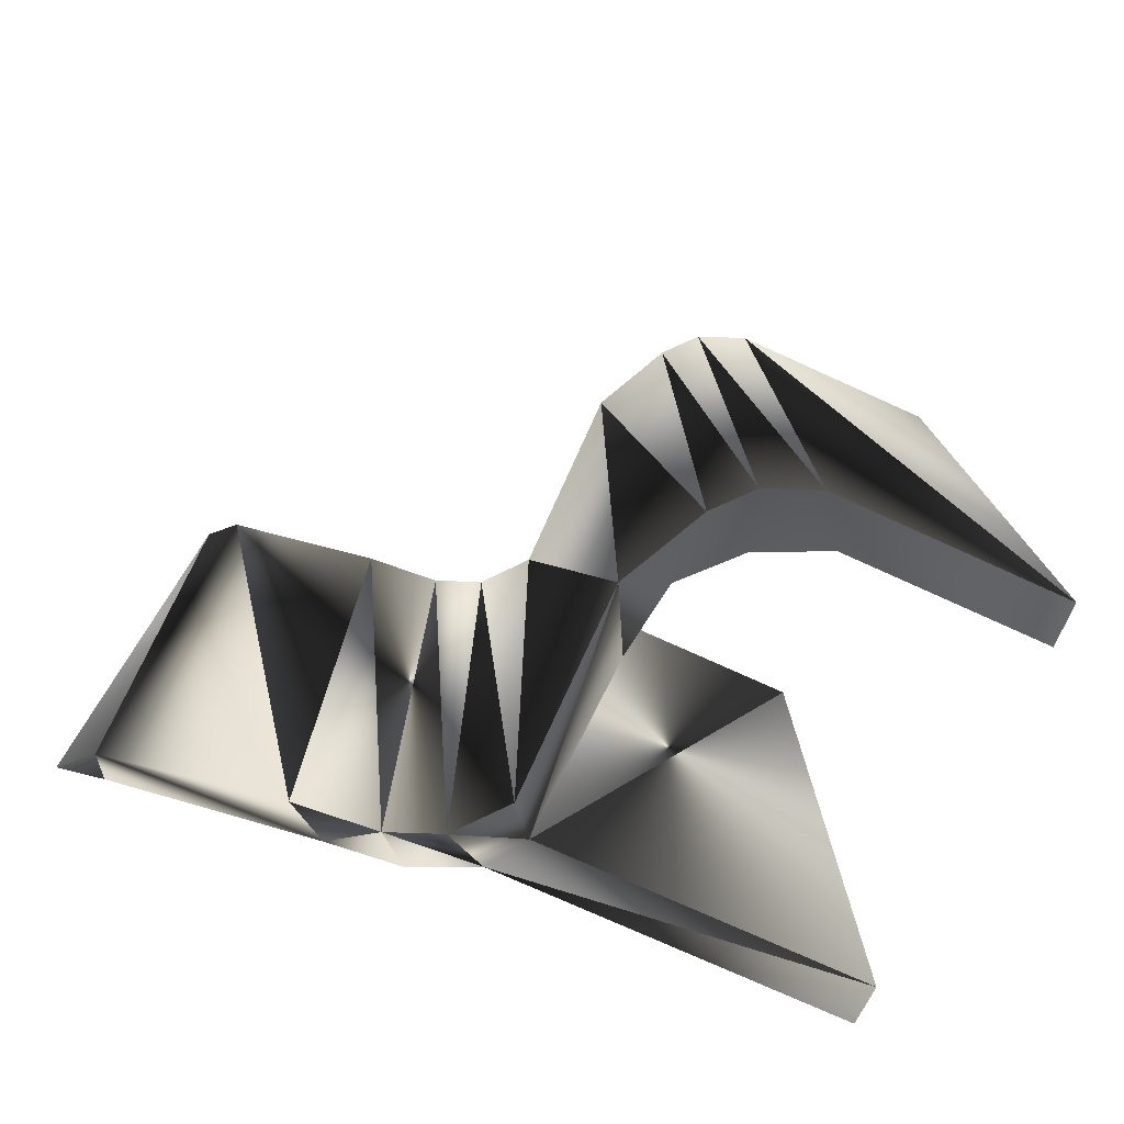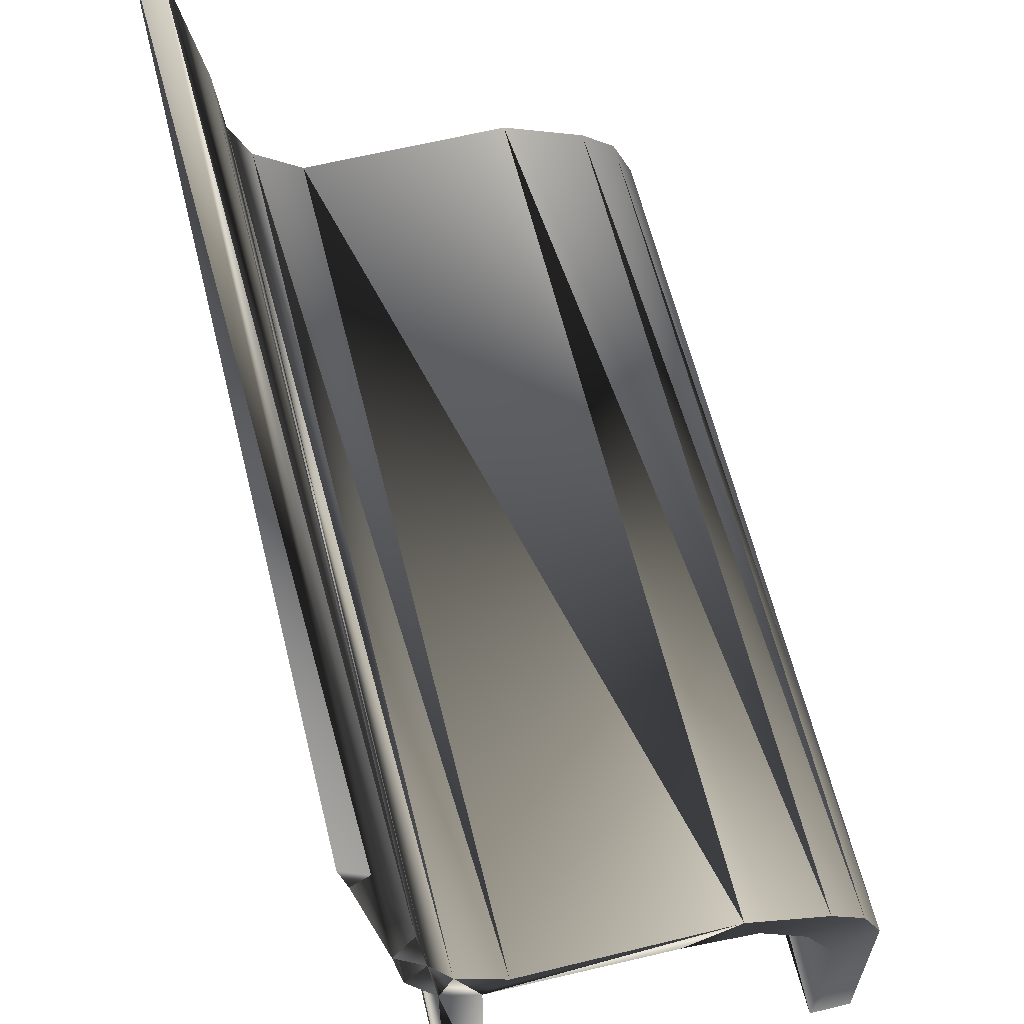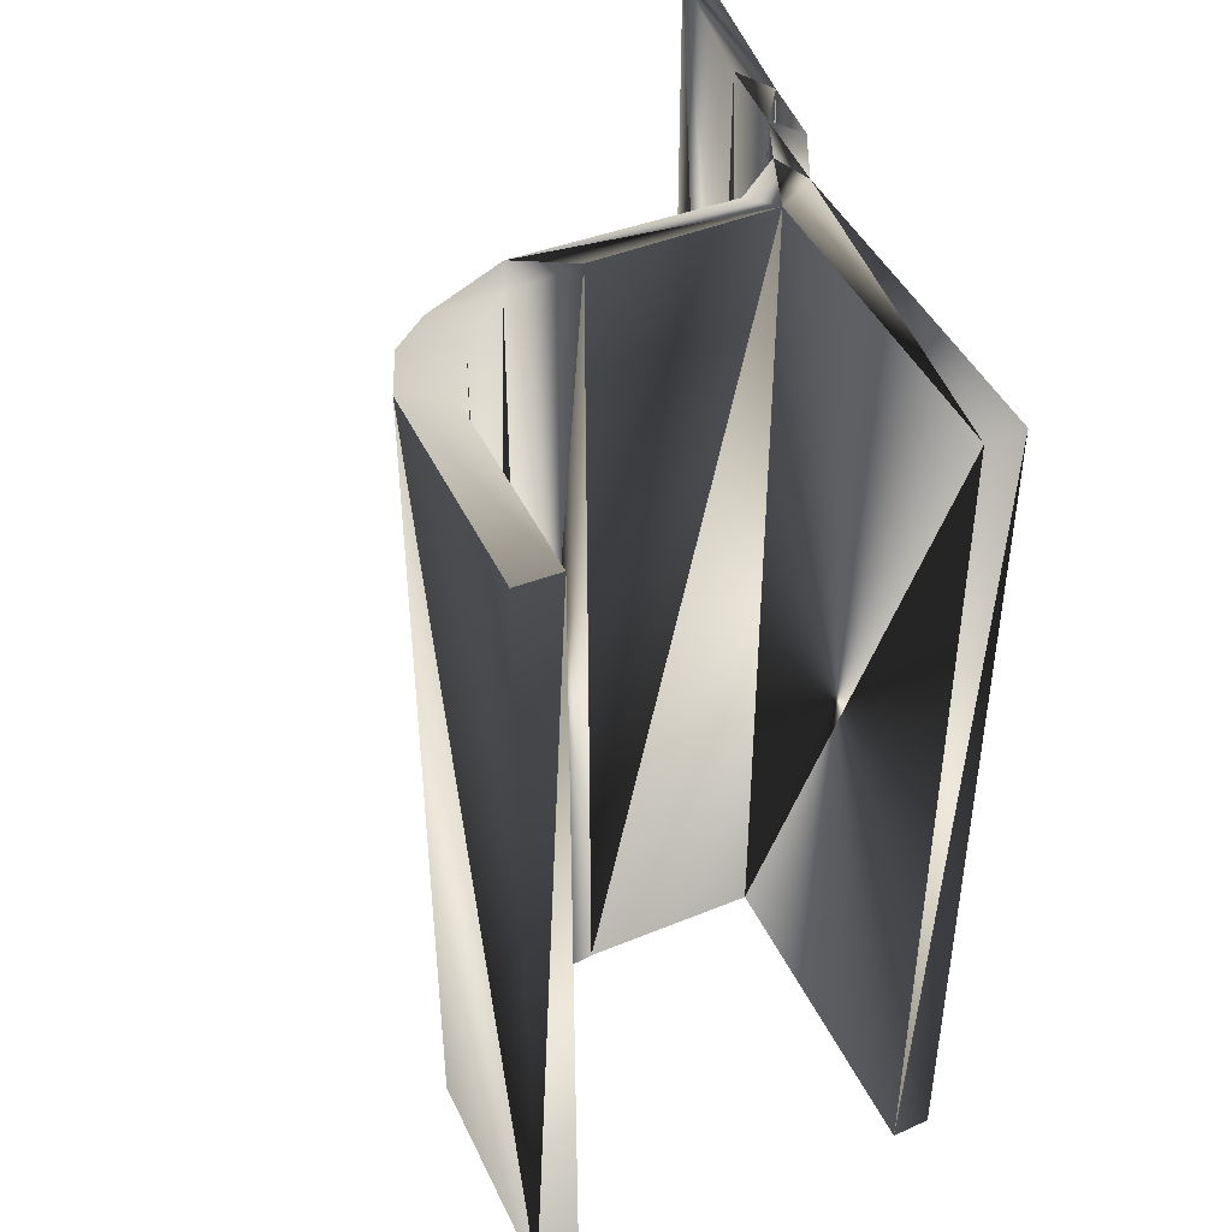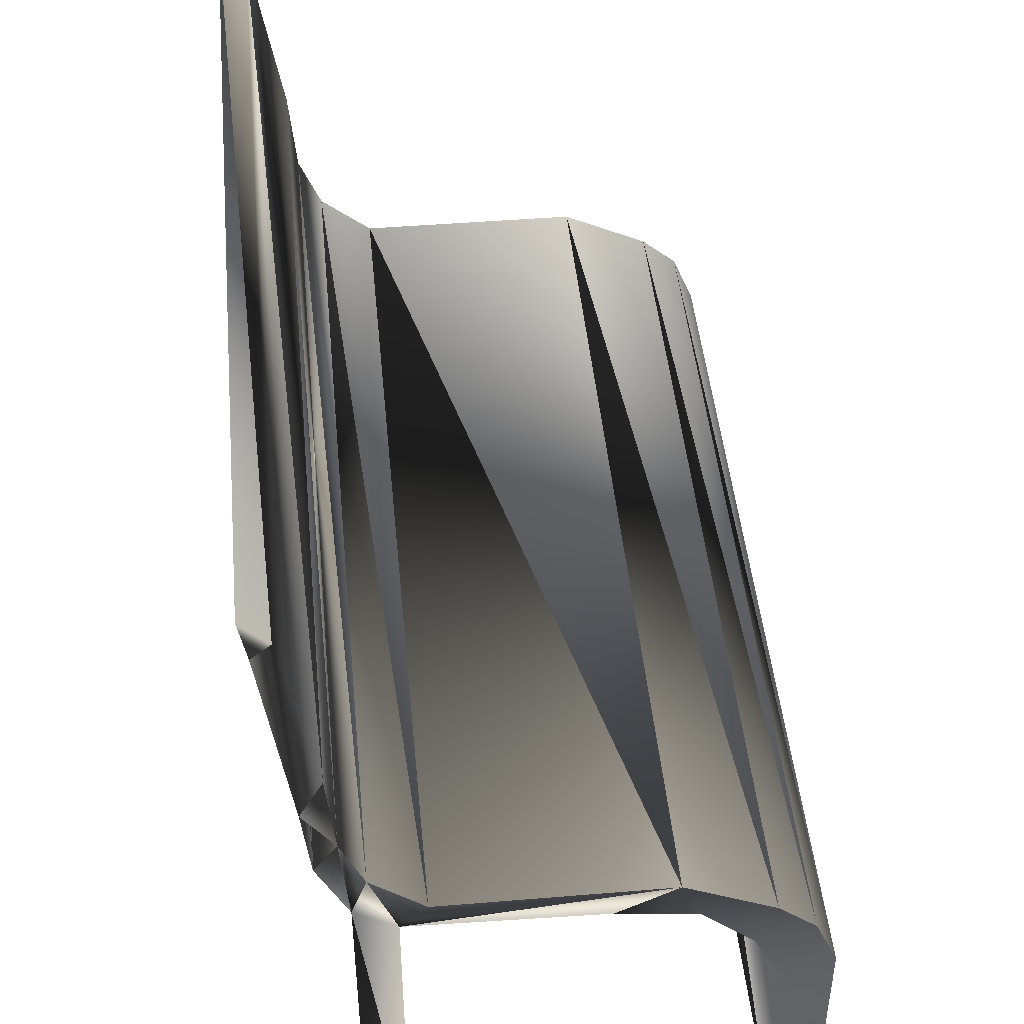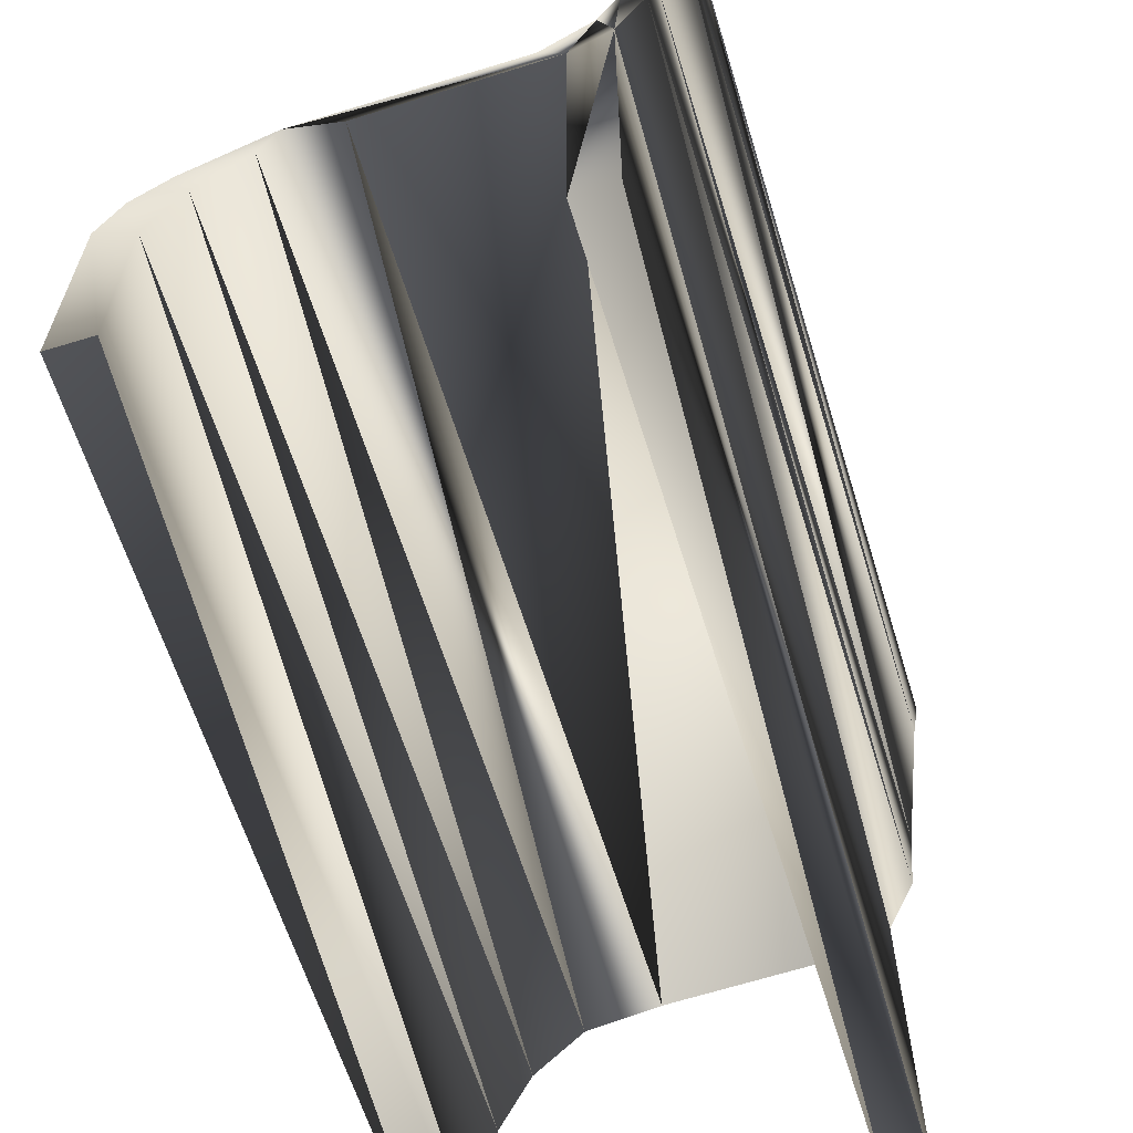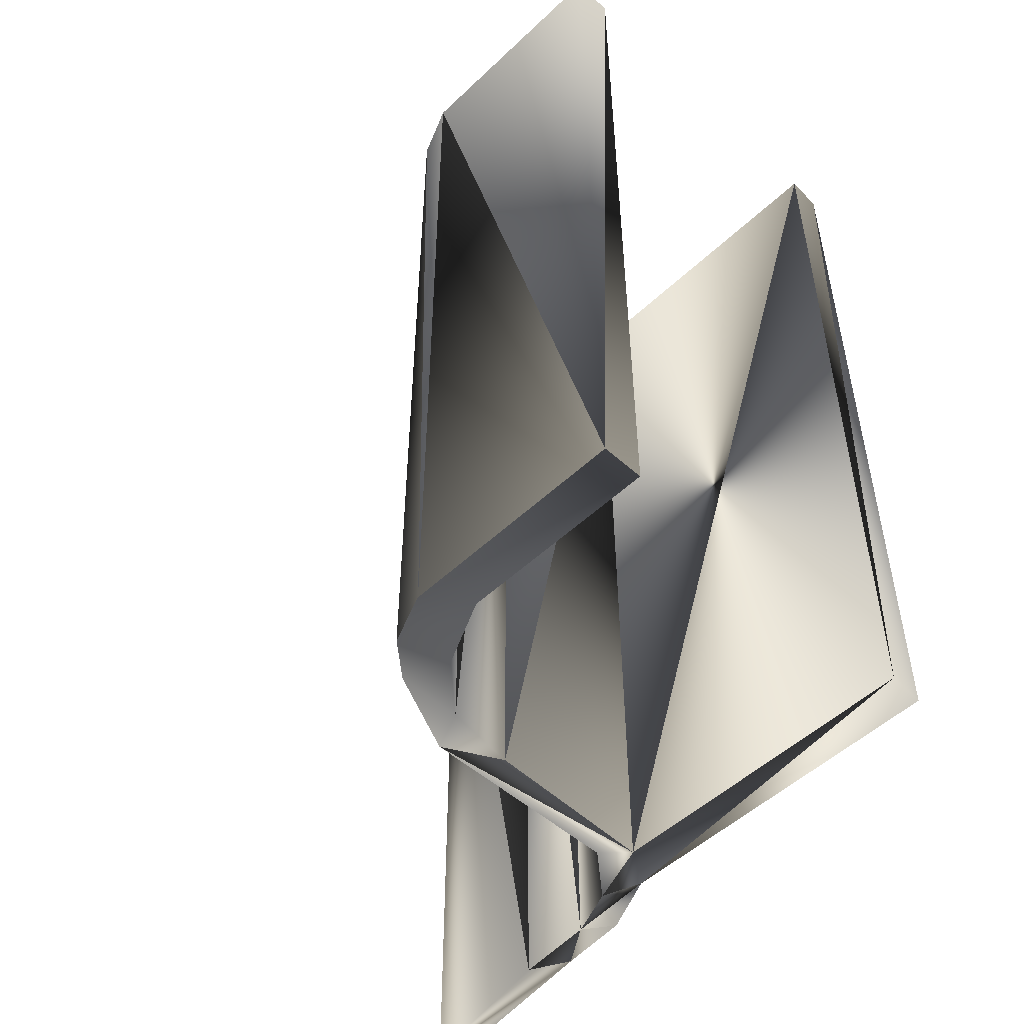
<metadata>
{"format":"obj","ext":"obj","renderer":"f3d","projection":"perspective","resolution":1024,"background":"white","views":[{"elev":-76.4,"azim":-114.3,"up":"+Z"},{"elev":62.3,"azim":166.1,"up":"+Y"},{"elev":44.1,"azim":-24.1,"up":"+Z"},{"elev":45.8,"azim":174.6,"up":"+Y"},{"elev":-62.8,"azim":17.1,"up":"+Y"},{"elev":-50.9,"azim":-44.2,"up":"+Z"}]}
</metadata>
<code>
v 0.0706 0.2411 0.975
v 0.0706 0.025 0.975
v 0.0706 0.025 0.025
v 0.0706 0.2411 0.025
v 0.1048 0.3132 0.975
v 0.1048 0.3132 0.025
v 0.158 0.363 0.975
v 0.158 0.363 0.025
v 0.2378 0.3741 0.975
v 0.2378 0.3741 0.025
v 0.4316 0.3797 0.975
v 0.4316 0.3797 0.025
v 0.5038 0.4739 0.975
v 0.4734 0.4074 0.975
v 0.4734 0.4074 0.025
v 0.5038 0.4739 0.025
v 0.5114 0.5515 0.975
v 0.5114 0.5515 0.025
v 0.538 0.7565 0.975
v 0.538 0.7565 0.025
v 0.5456 0.8008 0.975
v 0.5456 0.8008 0.025
v 0.4316 0.025 0.975
v 0.4316 0.025 0.025
v 0.4734 0.02777 0.975
v 0.4734 0.02777 0.025
v 0.025 0.2736 0.975
v 0.025 0.025 0.975
v 0.025 0.025 0.025
v 0.025 0.2736 0.025
v 0.0478 0.329 0.975
v 0.0478 0.329 0.025
v 0.0858 0.3622 0.975
v 0.0858 0.3622 0.025
v 0.177 0.4066 0.975
v 0.177 0.4066 0.025
v 0.405 0.4066 0.975
v 0.405 0.4066 0.025
v 0.4582 0.4509 0.975
v 0.4582 0.4509 0.025
v 0.481 0.5063 0.975
v 0.481 0.5063 0.025
v 0.4886 0.595 0.975
v 0.4886 0.595 0.025
v 0.519 0.7731 0.975
v 0.519 0.7731 0.025
f 1 2 3
f 4 3 1
f 5 1 4
f 6 4 5
f 7 5 6
f 8 6 7
f 9 7 8
f 10 8 9
f 11 9 10
f 12 10 11
f 13 14 15
f 16 15 13
f 17 13 16
f 18 16 17
f 19 17 18
f 20 18 19
f 21 19 20
f 22 20 21
f 23 11 12
f 24 12 23
f 25 23 24
f 26 24 25
f 25 14 26
f 26 15 14
f 27 28 29
f 30 29 27
f 31 27 30
f 32 30 31
f 33 31 32
f 34 32 33
f 35 33 34
f 36 34 35
f 37 35 36
f 38 36 37
f 39 37 38
f 40 38 39
f 41 39 40
f 42 40 41
f 43 41 42
f 44 42 43
f 45 43 44
f 46 44 45
f 28 2 29
f 29 3 2
f 41 13 16
f 42 16 41
f 41 17 42
f 42 18 17
f 45 21 46
f 46 22 21
f 23 11 14
f 25 14 23
f 28 2 27
f 27 2 1
f 27 1 31
f 31 1 5
f 31 5 33
f 33 5 7
f 33 7 35
f 35 7 9
f 11 9 35
f 35 11 37
f 39 37 11
f 14 11 39
f 41 39 14
f 13 14 41
f 43 41 17
f 19 17 45
f 45 17 43
f 45 19 21
f 24 12 15
f 26 15 24
f 29 3 30
f 30 3 4
f 30 4 32
f 32 4 6
f 32 6 34
f 34 6 8
f 34 8 36
f 36 8 10
f 12 10 36
f 36 12 38
f 40 38 12
f 15 12 40
f 42 40 15
f 16 15 42
f 44 42 18
f 20 18 46
f 46 18 44
f 46 20 22

</code>
